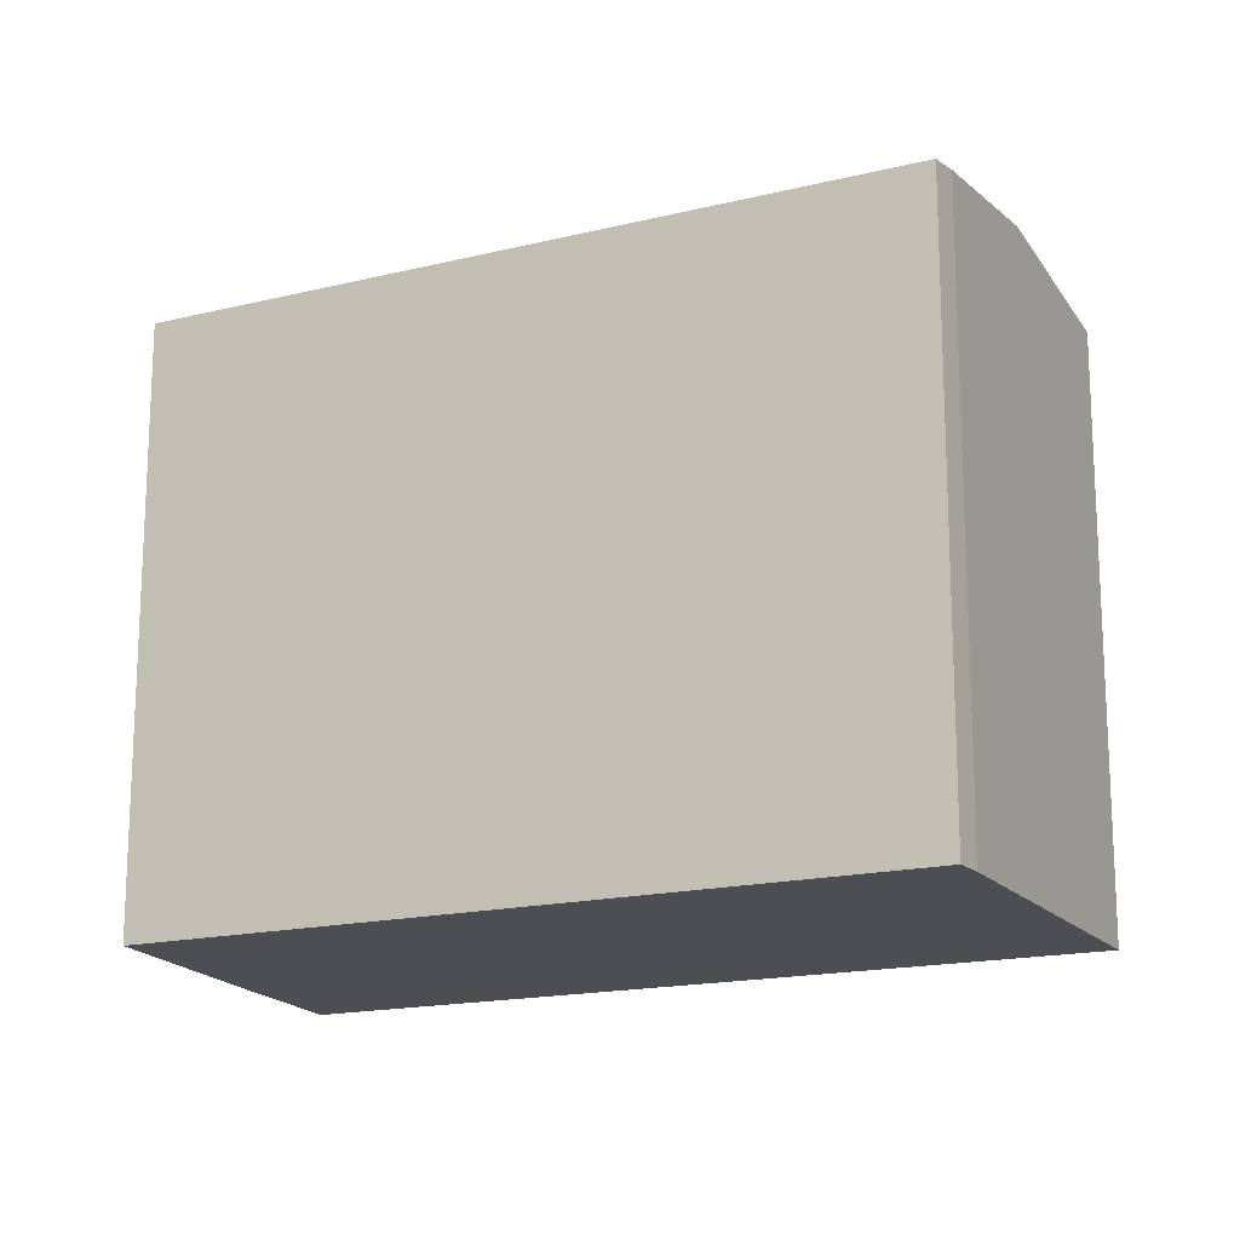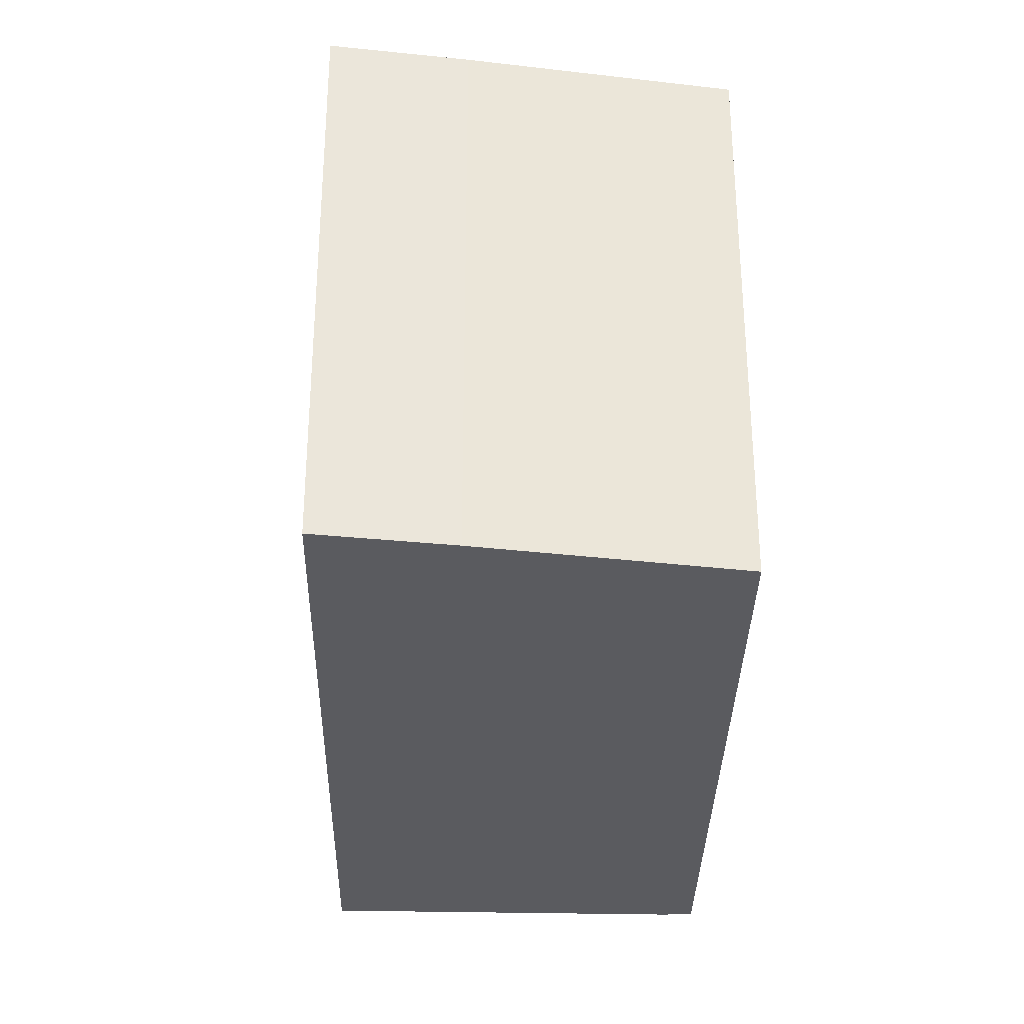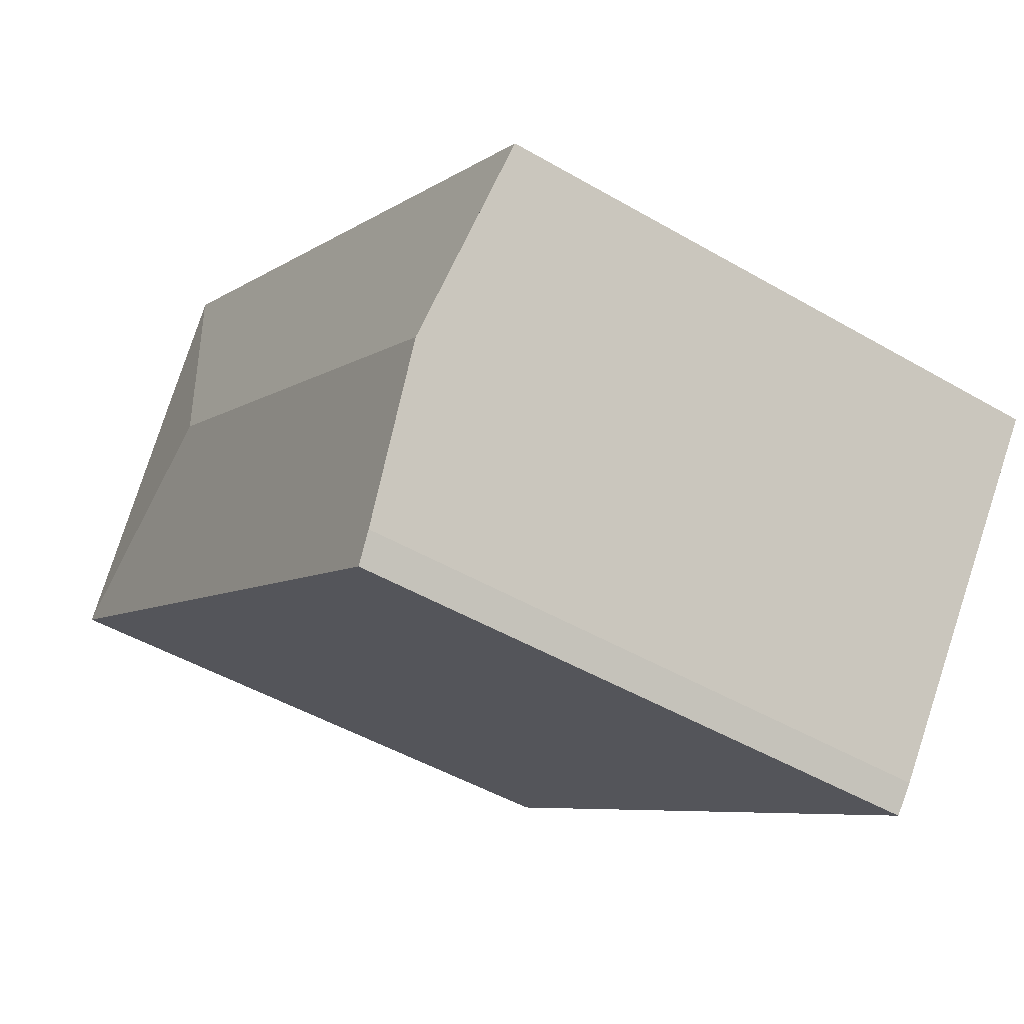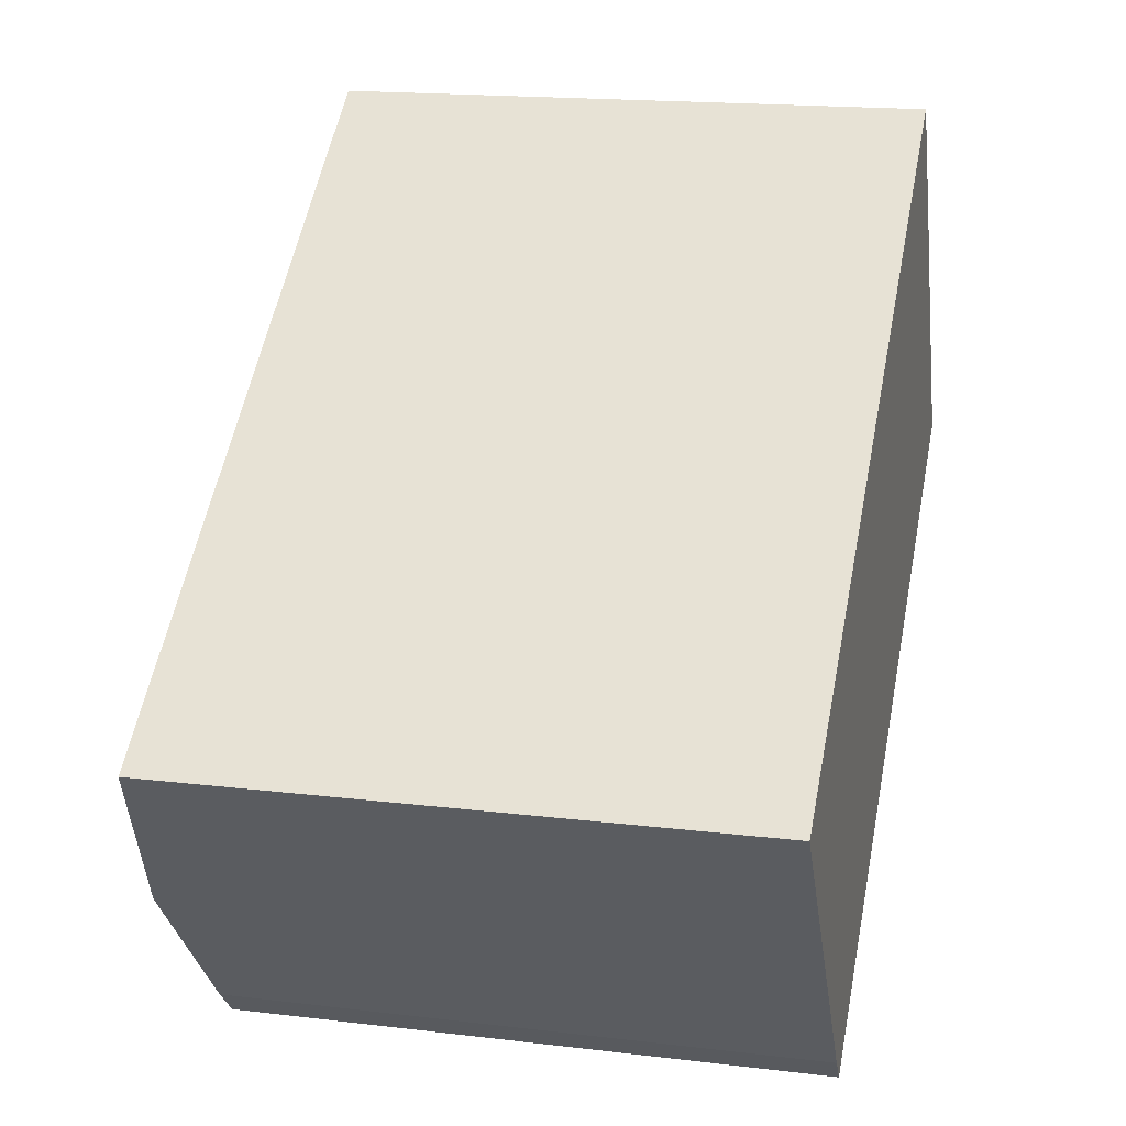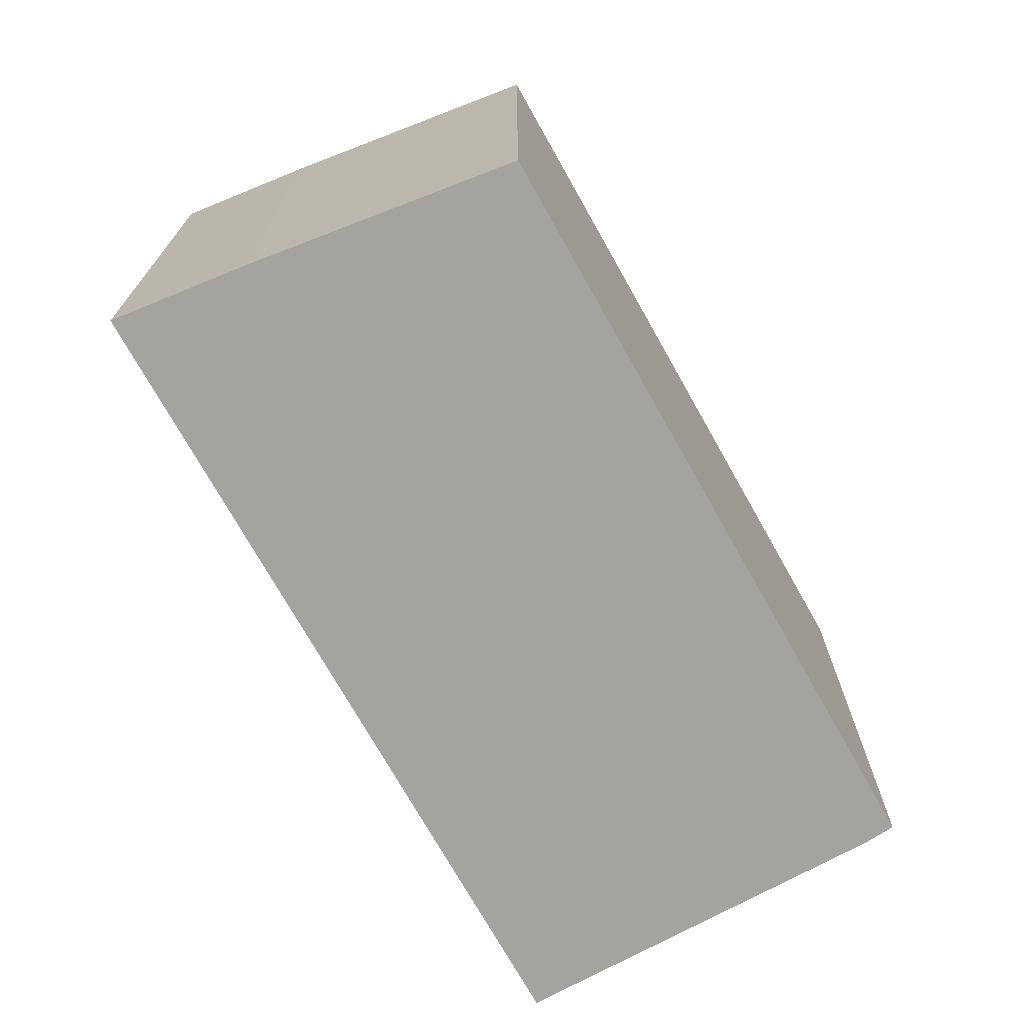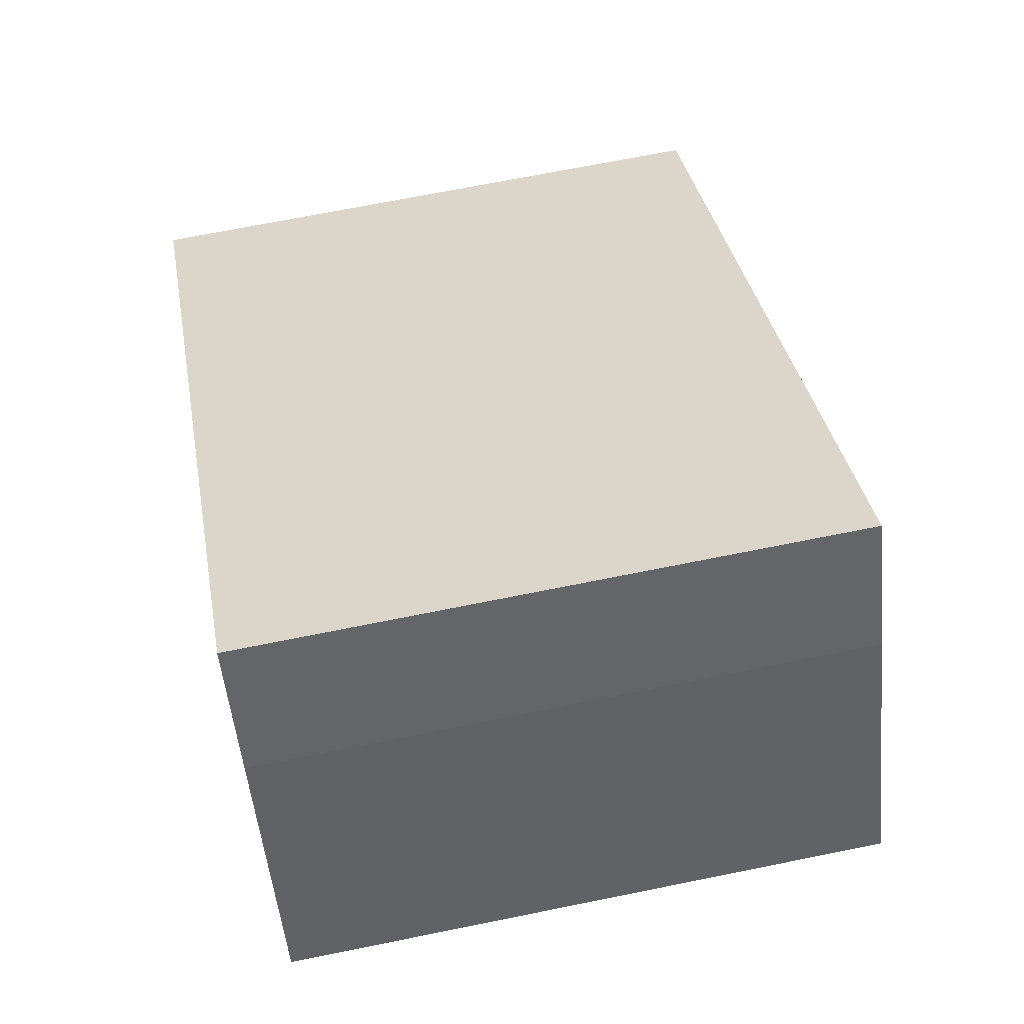
<metadata>
{"format":"obj","ext":"obj","renderer":"f3d","projection":"perspective","resolution":1024,"background":"white","views":[{"elev":-16.7,"azim":170.4,"up":"+Y"},{"elev":-32.9,"azim":52.7,"up":"+Y"},{"elev":-47.5,"azim":-123.3,"up":"+Z"},{"elev":17.3,"azim":-76.5,"up":"+Z"},{"elev":-72.9,"azim":83.1,"up":"+Y"},{"elev":68.5,"azim":78.5,"up":"+Z"}]}
</metadata>
<code>
v  21.55 18.88 15.7
v  11.38 18.87 8.333
v  21.52 18.87 15.76
v  19.36 19.65 5.973
v  3.844 19.65 -5.384
v  0.466 18.87 0.341
v  0 18.87 1.156e-15
v  2.672 19.41 -3.743
v  23.73 18.87 11.79
v  27.84 18.88 4.06
v  27.86 18.88 4.017
v  11.38 18.87 -8.072
v  7.754 18.87 -10.73
v  7.084 19 -9.923
v  7.084 6.076e-16 -9.923
v  7.754 6.572e-16 -10.73
v  3.844 3.297e-16 -5.384
v  0 0 0
v  2.672 2.292e-16 -3.743
v  0.466 -2.088e-17 0.341
v  11.38 -5.102e-16 8.333
v  21.52 -9.648e-16 15.76
v  23.73 -7.217e-16 11.79
v  21.55 -9.615e-16 15.7
v  27.86 -2.46e-16 4.017
v  27.84 -2.486e-16 4.06
v  11.38 4.943e-16 -8.072
g defaultobject
f 1 2 3
f 2 1 4
f 2 4 5
f 2 5 6
f 6 5 7
f 7 5 8
f 9 4 1
f 4 9 10
f 11 4 10
f 4 11 12
f 4 12 5
f 5 12 13
f 5 13 14
f 13 15 14
f 15 13 16
f 15 5 14
f 5 15 8
f 8 15 7
f 7 15 17
f 7 17 18
f 18 17 19
f 18 6 7
f 6 18 2
f 2 18 3
f 3 18 20
f 3 20 21
f 3 21 22
f 3 9 1
f 9 3 22
f 9 22 23
f 23 22 24
f 23 10 9
f 10 23 11
f 11 23 25
f 25 23 26
f 25 12 11
f 12 25 27
f 12 27 13
f 13 27 16
f 21 24 22
f 24 21 23
f 23 21 26
f 26 21 25
f 25 21 27
f 27 21 20
f 27 20 18
f 27 18 19
f 27 19 16
f 16 19 17
f 16 17 15

</code>
